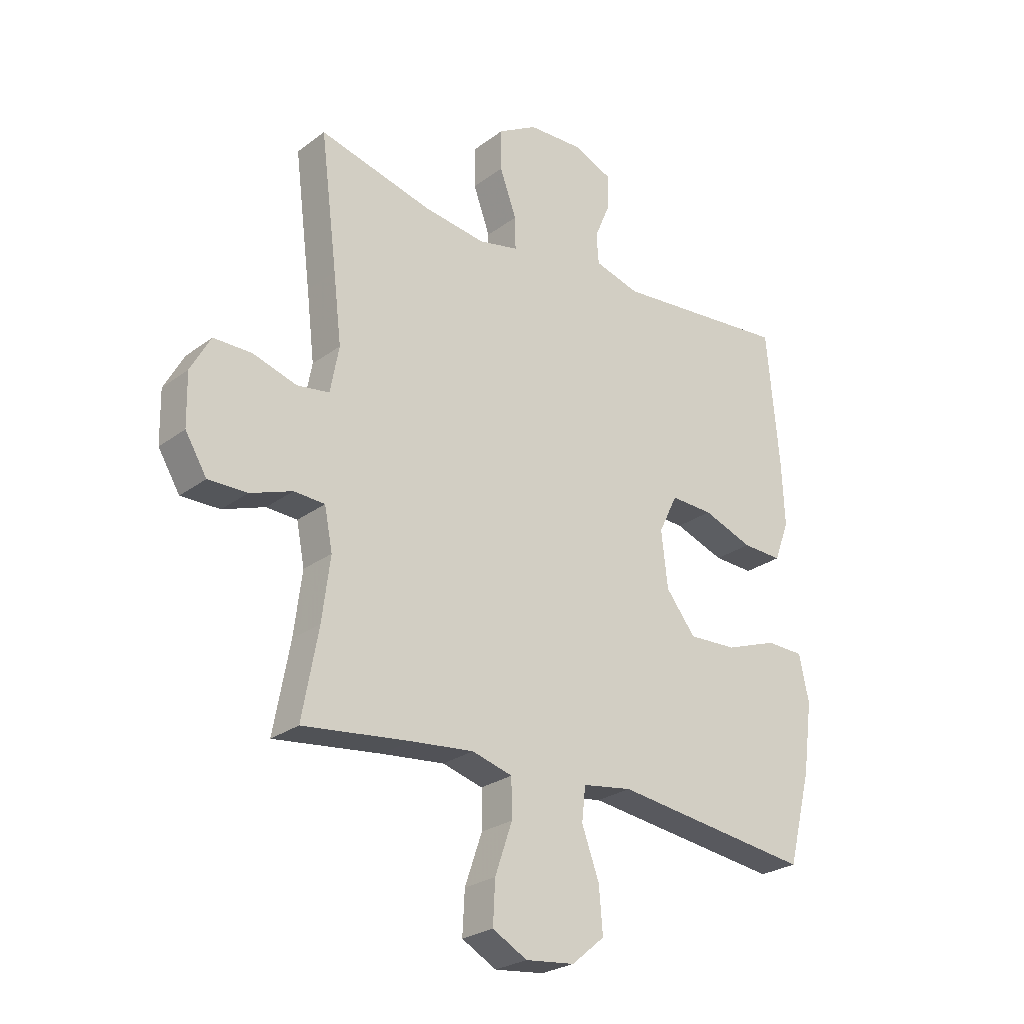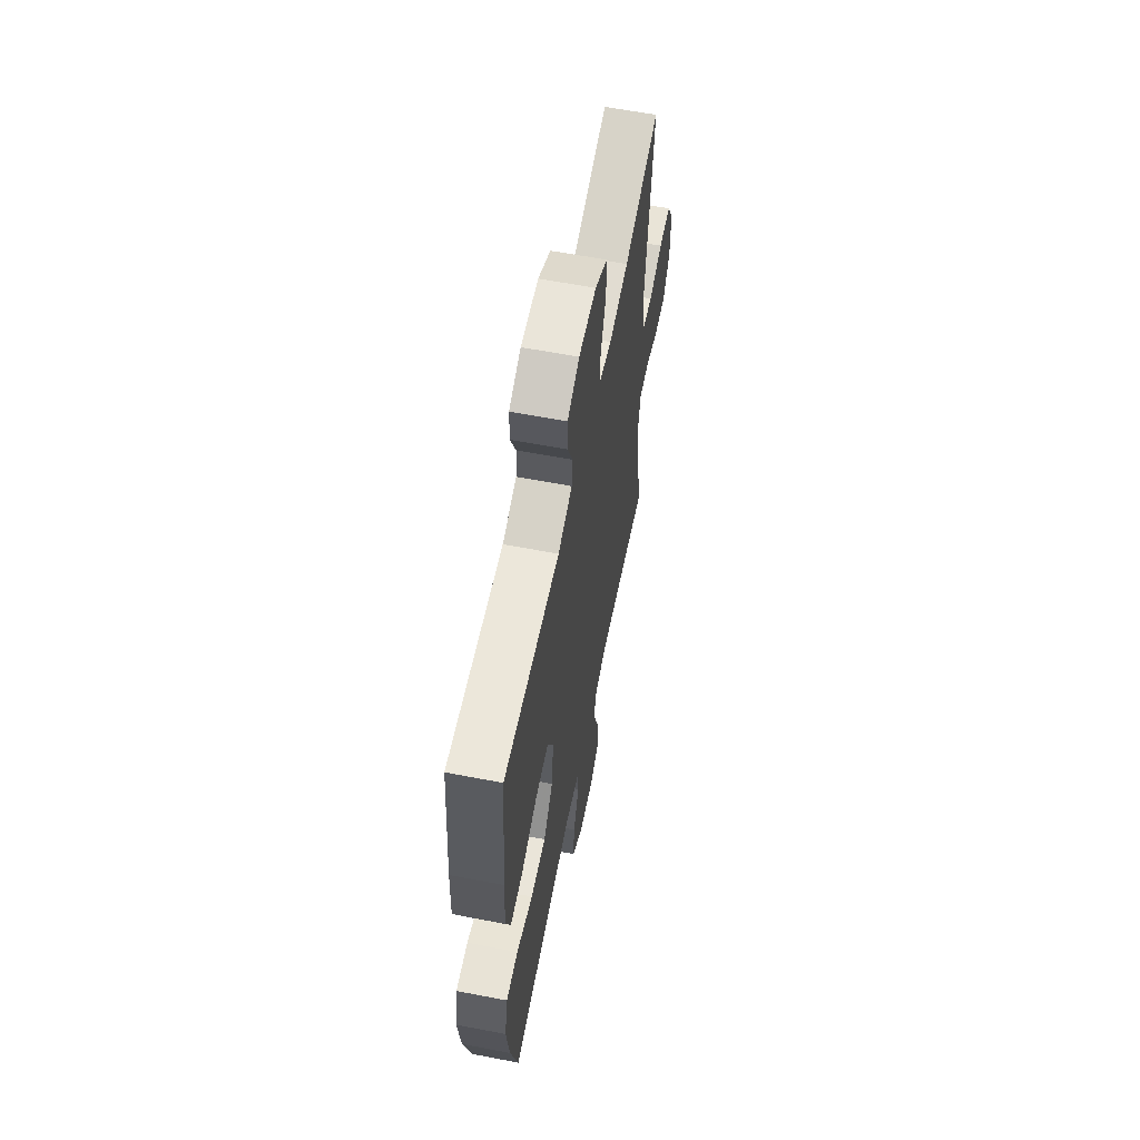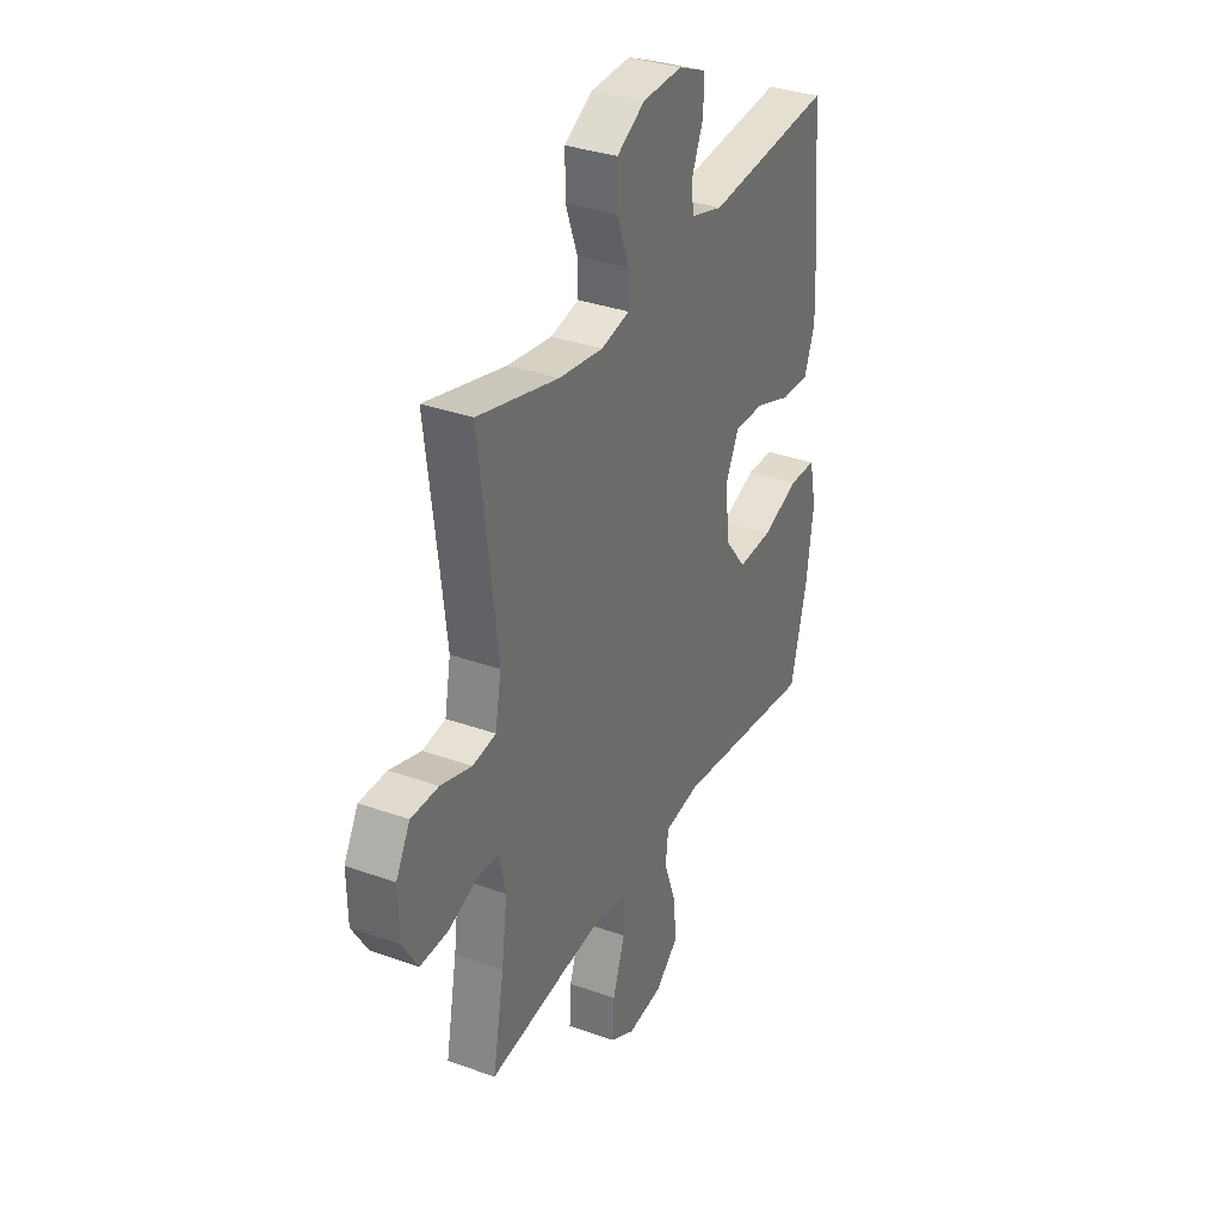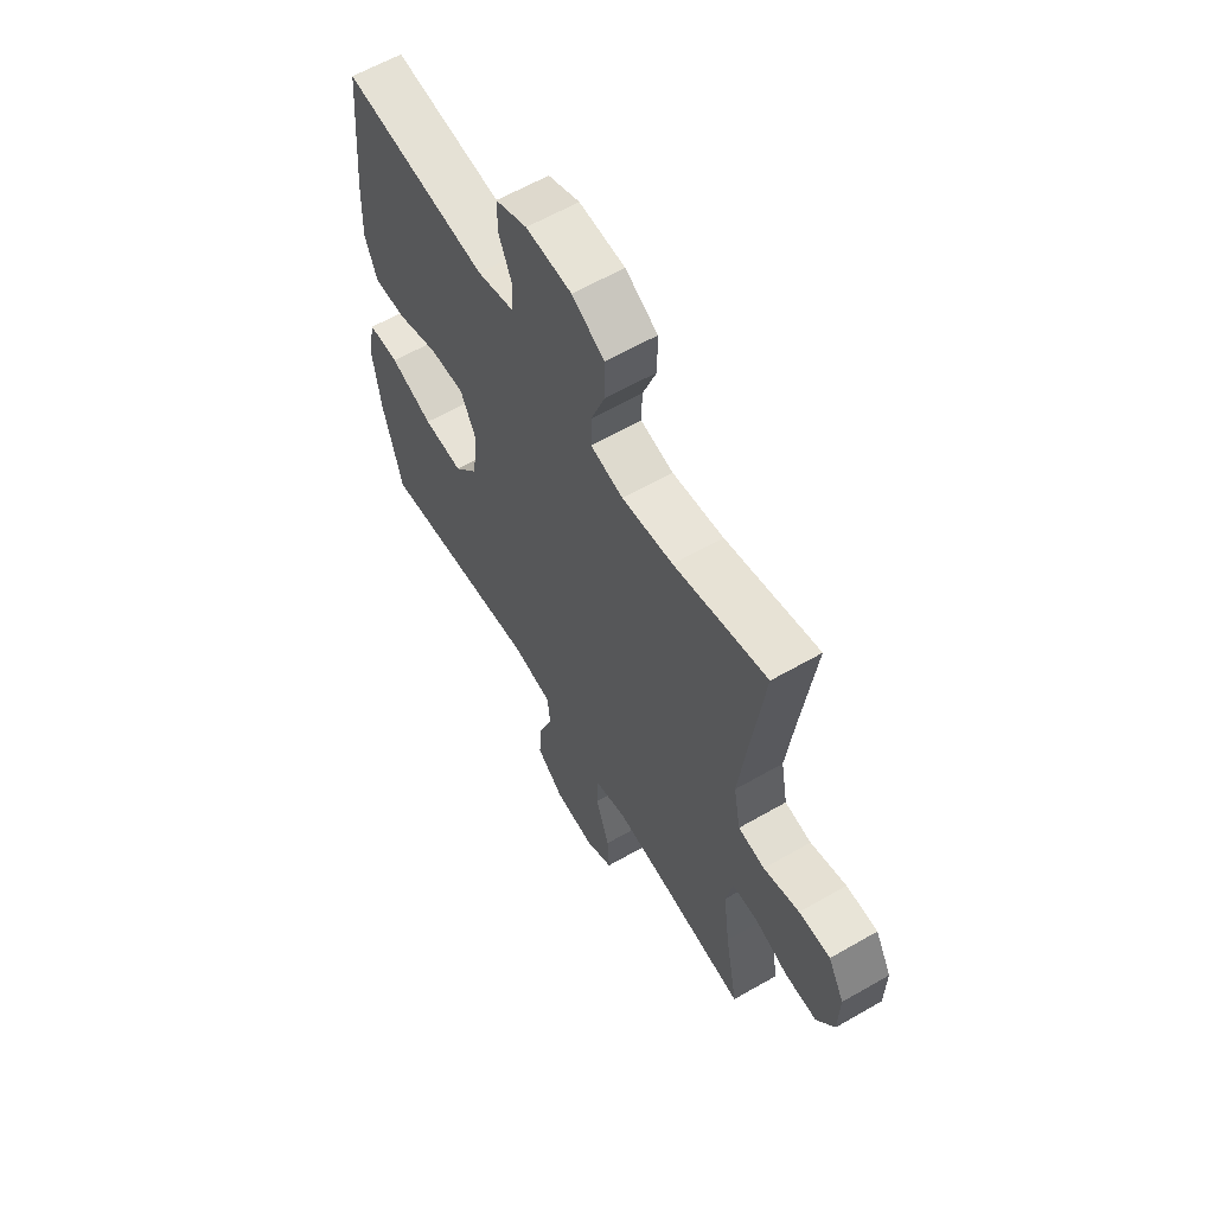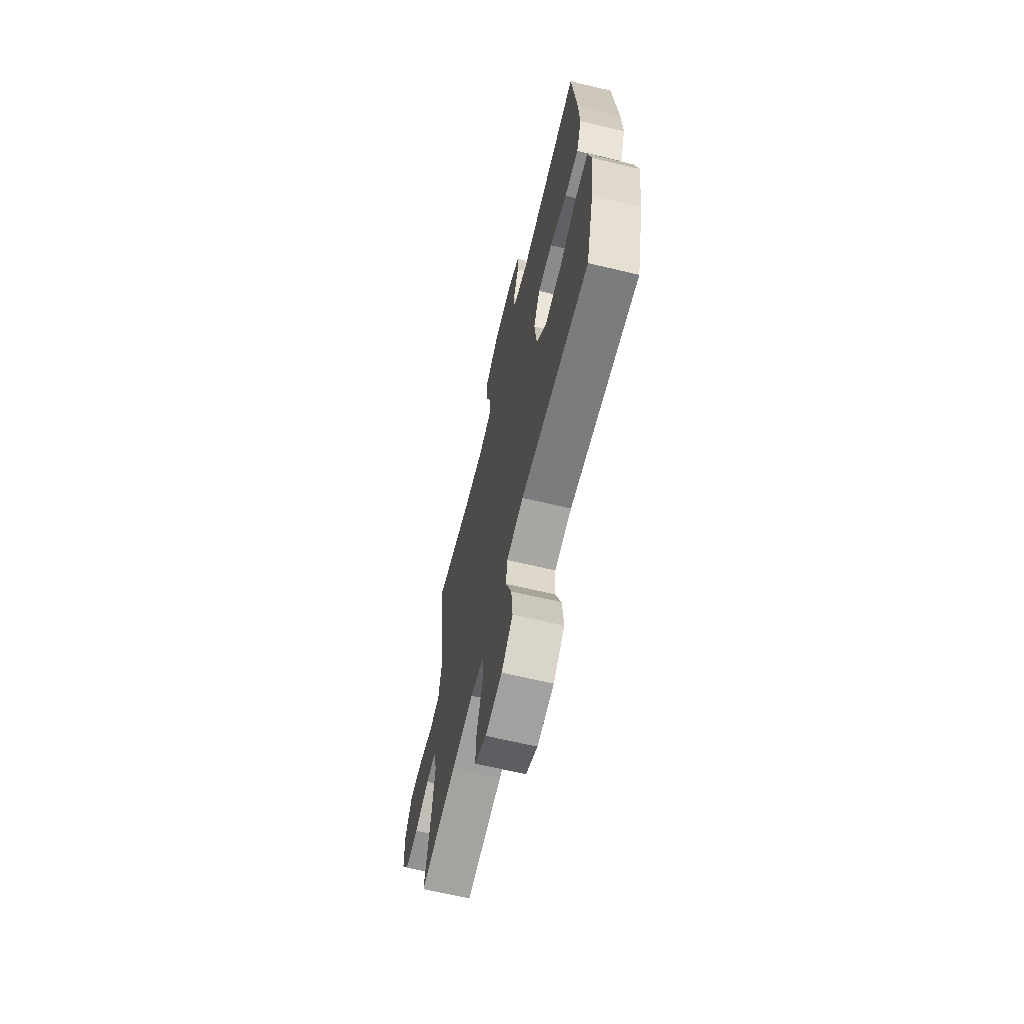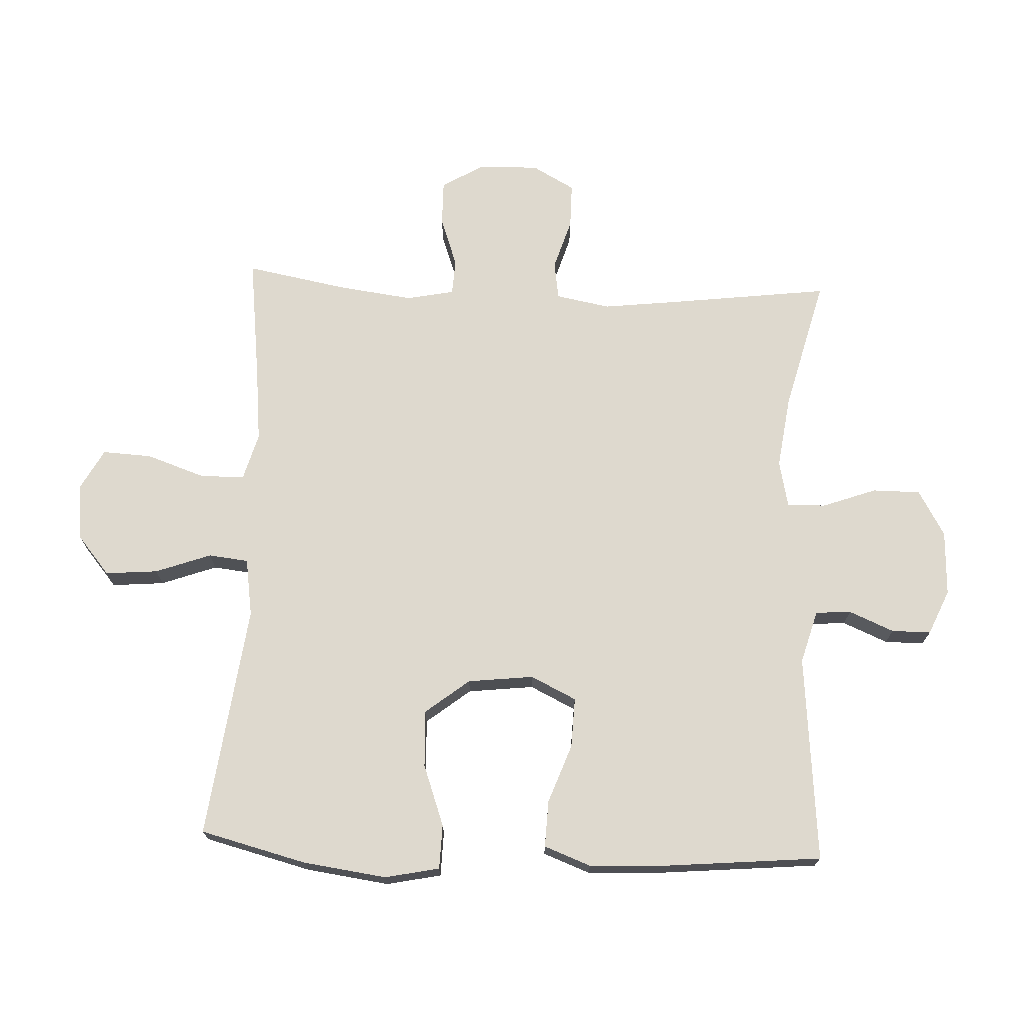
<metadata>
{"format":"obj","ext":"obj","renderer":"f3d","projection":"perspective","resolution":1024,"background":"white","views":[{"elev":-25.8,"azim":139.6,"up":"+Z"},{"elev":60.8,"azim":-78.9,"up":"+Z"},{"elev":33.7,"azim":116.1,"up":"+Z"},{"elev":61.3,"azim":59.6,"up":"+Z"},{"elev":-66.0,"azim":-103.4,"up":"+Z"},{"elev":71.6,"azim":-87.5,"up":"+Y"}]}
</metadata>
<code>
v -0.5 0.07 -0.5
v -0.543 0.07 -0.332
v -0.561 0.07 -0.2
v -0.543 0.07 -0.114
v -0.473 0.07 -0.112
v -0.376 0.07 -0.147
v -0.286 0.07 -0.151
v -0.231 0.07 -0.081
v -0.219 0.07 0.023
v -0.254 0.07 0.095
v -0.333 0.07 0.092
v -0.426 0.07 0.058
v -0.5 0.07 0.055
v -0.528 0.07 0.129
v -0.523 0.07 0.246
v -0.5 0.07 0.5
v -0.172 0.07 0.47
v -0.088 0.07 0.494
v -0.084 0.07 0.55
v -0.114 0.07 0.621
v -0.114 0.07 0.683
v -0.043 0.07 0.714
v 0.06 0.07 0.71
v 0.133 0.07 0.668
v 0.133 0.07 0.592
v 0.102 0.07 0.507
v 0.101 0.07 0.446
v 0.175 0.07 0.43
v 0.29 0.07 0.446
v 0.5 0.07 0.5
v 0.469 0.07 0.254
v 0.454 0.07 0.127
v 0.47 0.07 0.041
v 0.53 0.07 0.032
v 0.611 0.07 0.057
v 0.682 0.07 0.057
v 0.719 0.07 -0.01
v 0.717 0.07 -0.106
v 0.677 0.07 -0.172
v 0.605 0.07 -0.171
v 0.527 0.07 -0.143
v 0.47 0.07 -0.146
v 0.455 0.07 -0.222
v 0.47 0.07 -0.338
v 0.5 0.07 -0.5
v 0.302 0.07 -0.476
v 0.185 0.07 -0.464
v 0.11 0.07 -0.485
v 0.109 0.07 -0.555
v 0.141 0.07 -0.648
v 0.145 0.07 -0.726
v 0.081 0.07 -0.761
v -0.01 0.07 -0.751
v -0.071 0.07 -0.7
v -0.064 0.07 -0.617
v -0.032 0.07 -0.529
v -0.039 0.07 -0.466
v -0.131 0.07 -0.452
v -0.5 0 -0.5
v -0.543 0 -0.332
v -0.561 0 -0.2
v -0.543 0 -0.114
v -0.473 0 -0.112
v -0.376 0 -0.147
v -0.286 0 -0.151
v -0.231 0 -0.081
v -0.219 0 0.023
v -0.254 0 0.095
v -0.333 0 0.092
v -0.426 0 0.058
v -0.5 0 0.055
v -0.528 0 0.129
v -0.523 0 0.246
v -0.5 0 0.5
v -0.172 0 0.47
v -0.088 0 0.494
v -0.084 0 0.55
v -0.114 0 0.621
v -0.114 0 0.683
v -0.043 0 0.714
v 0.06 0 0.71
v 0.133 0 0.668
v 0.133 0 0.592
v 0.102 0 0.507
v 0.101 0 0.446
v 0.175 0 0.43
v 0.29 0 0.446
v 0.5 0 0.5
v 0.469 0 0.254
v 0.454 0 0.127
v 0.47 0 0.041
v 0.53 0 0.032
v 0.611 0 0.057
v 0.682 0 0.057
v 0.719 0 -0.01
v 0.717 0 -0.106
v 0.677 0 -0.172
v 0.605 0 -0.171
v 0.527 0 -0.143
v 0.47 0 -0.146
v 0.455 0 -0.222
v 0.47 0 -0.338
v 0.5 0 -0.5
v 0.302 0 -0.476
v 0.185 0 -0.464
v 0.11 0 -0.485
v 0.109 0 -0.555
v 0.141 0 -0.648
v 0.145 0 -0.726
v 0.081 0 -0.761
v -0.01 0 -0.751
v -0.071 0 -0.7
v -0.064 0 -0.617
v -0.032 0 -0.529
v -0.039 0 -0.466
v -0.131 0 -0.452
f 53 54 55 56
f 51 52 53 56
f 49 50 51 56
f 48 49 56 57
f 47 48 57 58
f 44 45 46
f 43 44 46 47
f 42 43 47 58
f 38 39 40 41
f 38 41 42
f 37 38 42
f 34 35 36 37
f 33 34 37 42
f 32 33 42 58
f 29 30 31
f 28 29 31 32
f 27 28 32 58
f 23 24 25 26
f 19 20 21 22
f 18 19 22 23
f 14 15 16 17
f 14 17 18
f 11 12 13 14
f 10 11 14 18
f 9 10 18 23
f 3 4 5 6
f 3 6 7
f 2 3 7
f 1 2 7
f 58 1 7 8
f 23 26 27 58
f 8 9 23 58
f 114 113 112 111
f 114 111 110 109
f 114 109 108 107
f 115 114 107 106
f 116 115 106 105
f 104 103 102
f 105 104 102 101
f 116 105 101 100
f 99 98 97 96
f 100 99 96
f 100 96 95
f 95 94 93 92
f 100 95 92 91
f 116 100 91 90
f 89 88 87
f 90 89 87 86
f 116 90 86 85
f 84 83 82 81
f 80 79 78 77
f 81 80 77 76
f 75 74 73 72
f 76 75 72
f 72 71 70 69
f 76 72 69 68
f 81 76 68 67
f 64 63 62 61
f 65 64 61
f 65 61 60
f 65 60 59
f 66 65 59 116
f 116 85 84 81
f 116 81 67 66
f 1 59 60 2
f 2 60 61 3
f 3 61 62 4
f 4 62 63 5
f 5 63 64 6
f 6 64 65 7
f 7 65 66 8
f 8 66 67 9
f 9 67 68 10
f 10 68 69 11
f 11 69 70 12
f 12 70 71 13
f 13 71 72 14
f 14 72 73 15
f 15 73 74 16
f 16 74 75 17
f 17 75 76 18
f 18 76 77 19
f 19 77 78 20
f 20 78 79 21
f 21 79 80 22
f 22 80 81 23
f 23 81 82 24
f 24 82 83 25
f 25 83 84 26
f 26 84 85 27
f 27 85 86 28
f 28 86 87 29
f 29 87 88 30
f 30 88 89 31
f 31 89 90 32
f 32 90 91 33
f 33 91 92 34
f 34 92 93 35
f 35 93 94 36
f 36 94 95 37
f 37 95 96 38
f 38 96 97 39
f 39 97 98 40
f 40 98 99 41
f 41 99 100 42
f 42 100 101 43
f 43 101 102 44
f 44 102 103 45
f 45 103 104 46
f 46 104 105 47
f 47 105 106 48
f 48 106 107 49
f 49 107 108 50
f 50 108 109 51
f 51 109 110 52
f 52 110 111 53
f 53 111 112 54
f 54 112 113 55
f 55 113 114 56
f 56 114 115 57
f 57 115 116 58
f 58 116 59 1

</code>
